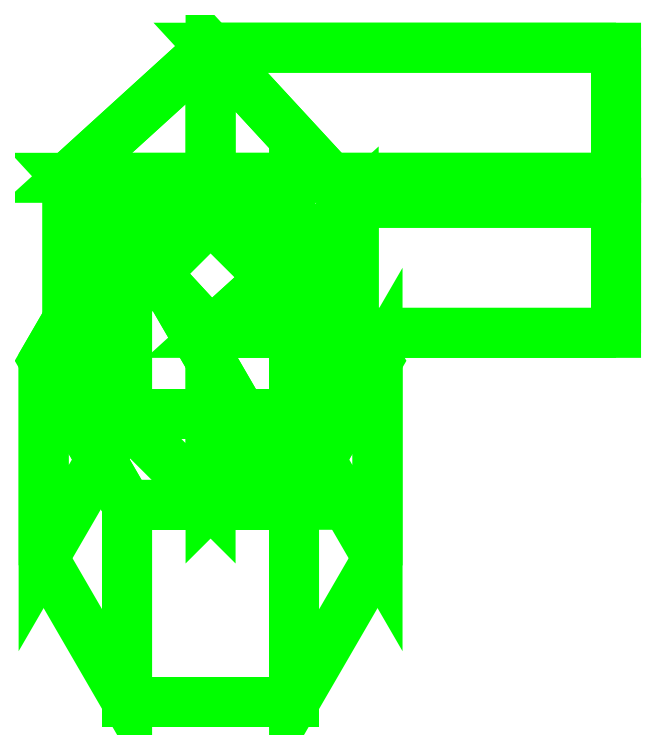
<metadata>
{"format":"dxf","ext":"dxf","renderer":"ezdxf+matplotlib","layout":"modelspace","background":"white","min_lineweight":24,"dpi":150}
</metadata>
<code>
0
SECTION
2
ENTITIES
0
3DFACE
8
SHASSIS
10
0.06
20
4.145
30
-1.7
11
0
21
4.21
31
-1.755
12
0
22
4.138
32
-0.9379
13
0.06
23
4.079
33
-0.9431
0
3DFACE
8
SHASSIS
10
0
20
4.21
30
-1.755
11
-0.06
21
4.155
31
-1.82
12
-0.06
22
4.079
32
-0.9431
13
0
23
4.138
33
-0.9379
0
3DFACE
8
SHASSIS
10
-0.06
20
4.155
30
-1.82
11
0
21
4.09
31
-1.765
12
0
22
4.019
32
-0.9483
13
-0.06
23
4.079
33
-0.9431
0
3DFACE
8
SHASSIS
10
0
20
4.09
30
-1.765
11
0.06
21
4.145
31
-1.7
12
0.06
22
4.079
32
-0.9431
13
0
23
4.019
33
-0.9483
0
3DFACE
8
SHASSIS
10
0.07
20
4.079
30
-0.9431
11
0.035
21
4.139
31
-0.9378
12
0.035
22
4.056
32
0.008548
13
0.07
23
3.996
33
0.003265
0
3DFACE
8
SHASSIS
10
0.035
20
4.139
30
-0.9378
11
-0.035
21
4.139
31
-0.9378
12
-0.035
22
4.056
32
0.008548
13
0.035
23
4.056
33
0.008548
0
3DFACE
8
SHASSIS
10
-0.035
20
4.139
30
-0.9378
11
-0.07
21
4.079
31
-0.9431
12
-0.07
22
3.996
32
0.003265
13
-0.035
23
4.056
33
0.008548
0
3DFACE
8
SHASSIS
10
-0.07
20
4.079
30
-0.9431
11
-0.035
21
4.018
31
-0.9484
12
-0.035
22
3.935
32
-0.002019
13
-0.07
23
3.996
33
0.003265
0
3DFACE
8
SHASSIS
10
-0.035
20
4.018
30
-0.9484
11
0.035
21
4.018
31
-0.9484
12
0.035
22
3.935
32
-0.002019
13
-0.035
23
3.935
33
-0.002019
0
3DFACE
8
SHASSIS
10
0.035
20
4.018
30
-0.9484
11
0.07
21
4.079
31
-0.9431
12
0.07
22
3.996
32
0.003265
13
0.035
23
3.935
33
-0.002019
0
3DFACE
8
SHASSIS
10
0.17
20
4.09
30
-1.765
11
0.17
21
4.145
31
-1.7
12
0.06
22
4.145
32
-1.7
13
0
23
4.09
33
-1.765
0
3DFACE
8
SHASSIS
10
0.17
20
4.145
30
-1.7
11
0.17
21
4.21
31
-1.755
12
0
22
4.21
32
-1.755
13
0.06
23
4.145
33
-1.7
0
3DFACE
8
SHASSIS
10
0.17
20
4.21
30
-1.755
11
0.17
21
4.155
31
-1.82
12
-0.06
22
4.155
32
-1.82
13
0
23
4.21
33
-1.755
0
3DFACE
8
SHASSIS
10
0.17
20
4.155
30
-1.82
11
0.17
21
4.09
31
-1.765
12
0
22
4.09
32
-1.765
13
-0.06
23
4.155
33
-1.82
0
3DFACE
8
SHASSIS
10
-0.035
20
4.139
30
-0.9378
11
0.035
21
4.018
31
-0.9484
12
-0.035
22
4.018
32
-0.9484
13
-0.07
23
4.079
33
-0.9431
0
3DFACE
8
SHASSIS
10
0.035
20
4.139
30
-0.9378
11
0.07
21
4.079
31
-0.9431
12
0.035
22
4.018
32
-0.9484
13
-0.035
23
4.139
33
-0.9378
0
VIEWPORT
8
0
10
144.7
20
101.2
30
0
40
391.1
41
222.2
68
     2
69
     1
0
VIEWPORT
8
0
10
139.2
20
100.8
30
0
40
222.8
41
161.3
68
     1
69
     2
0
ENDSEC
0
EOF

</code>
